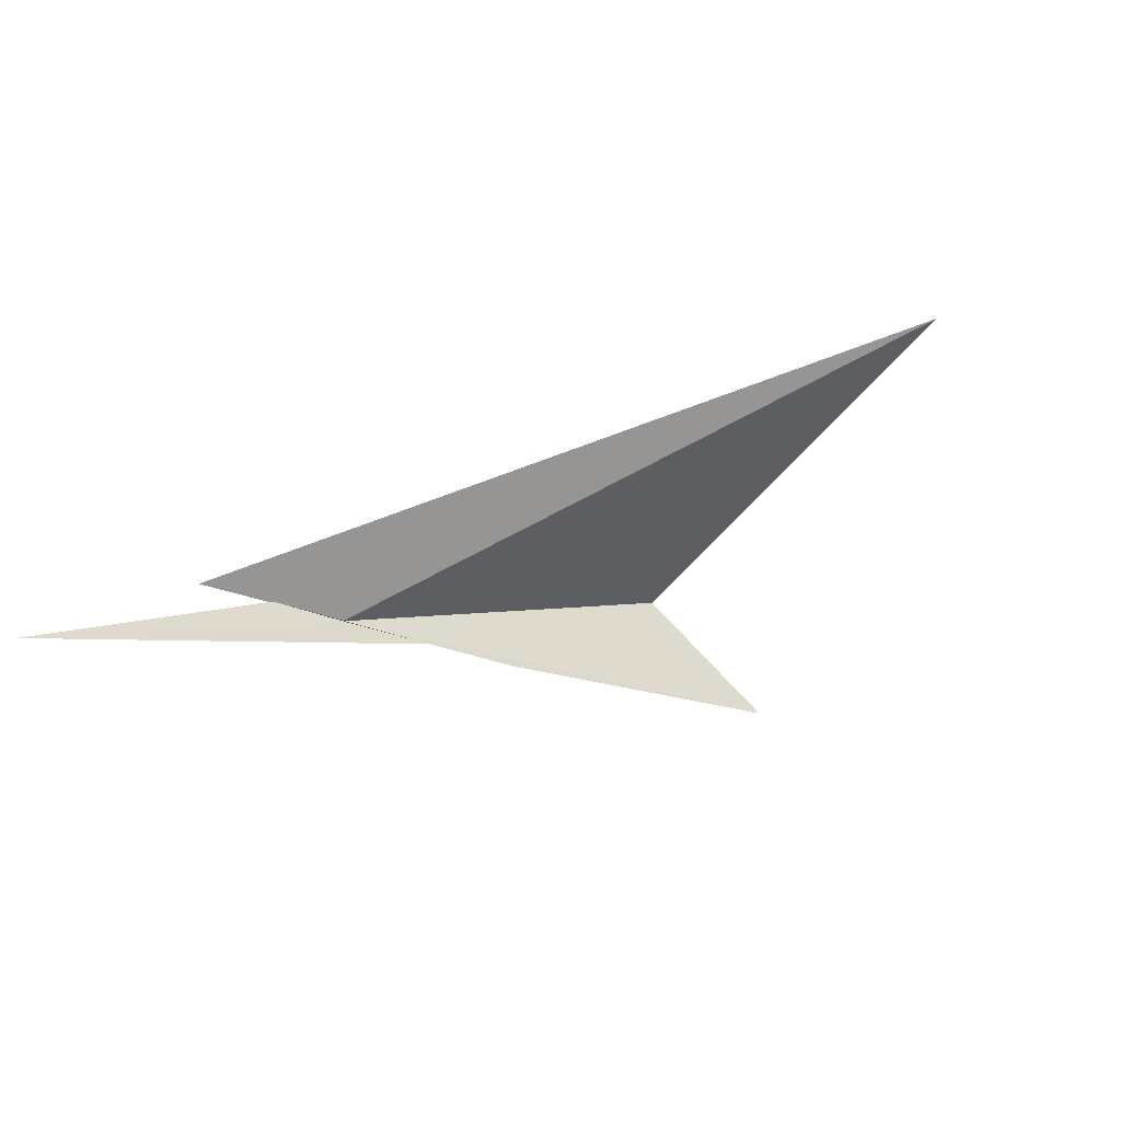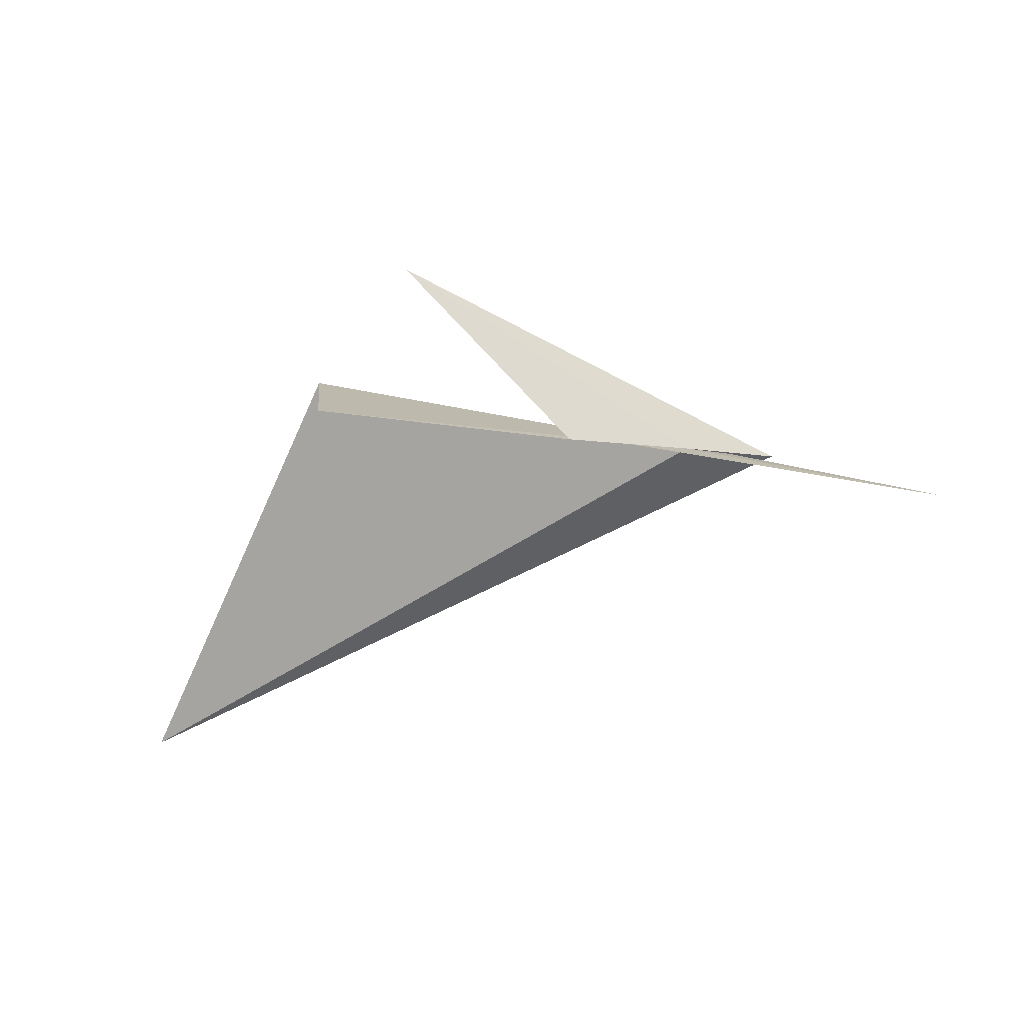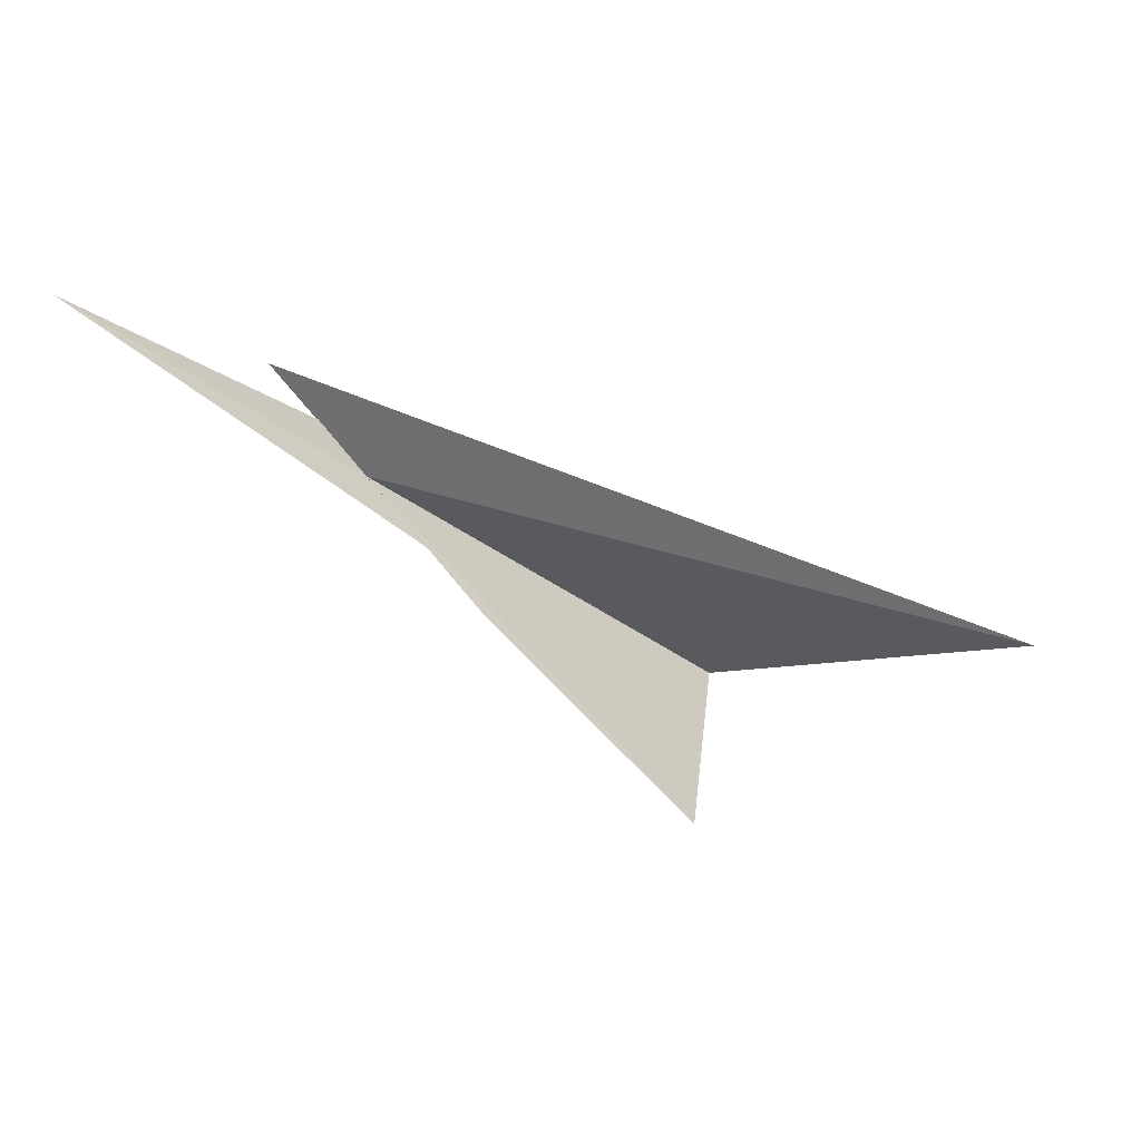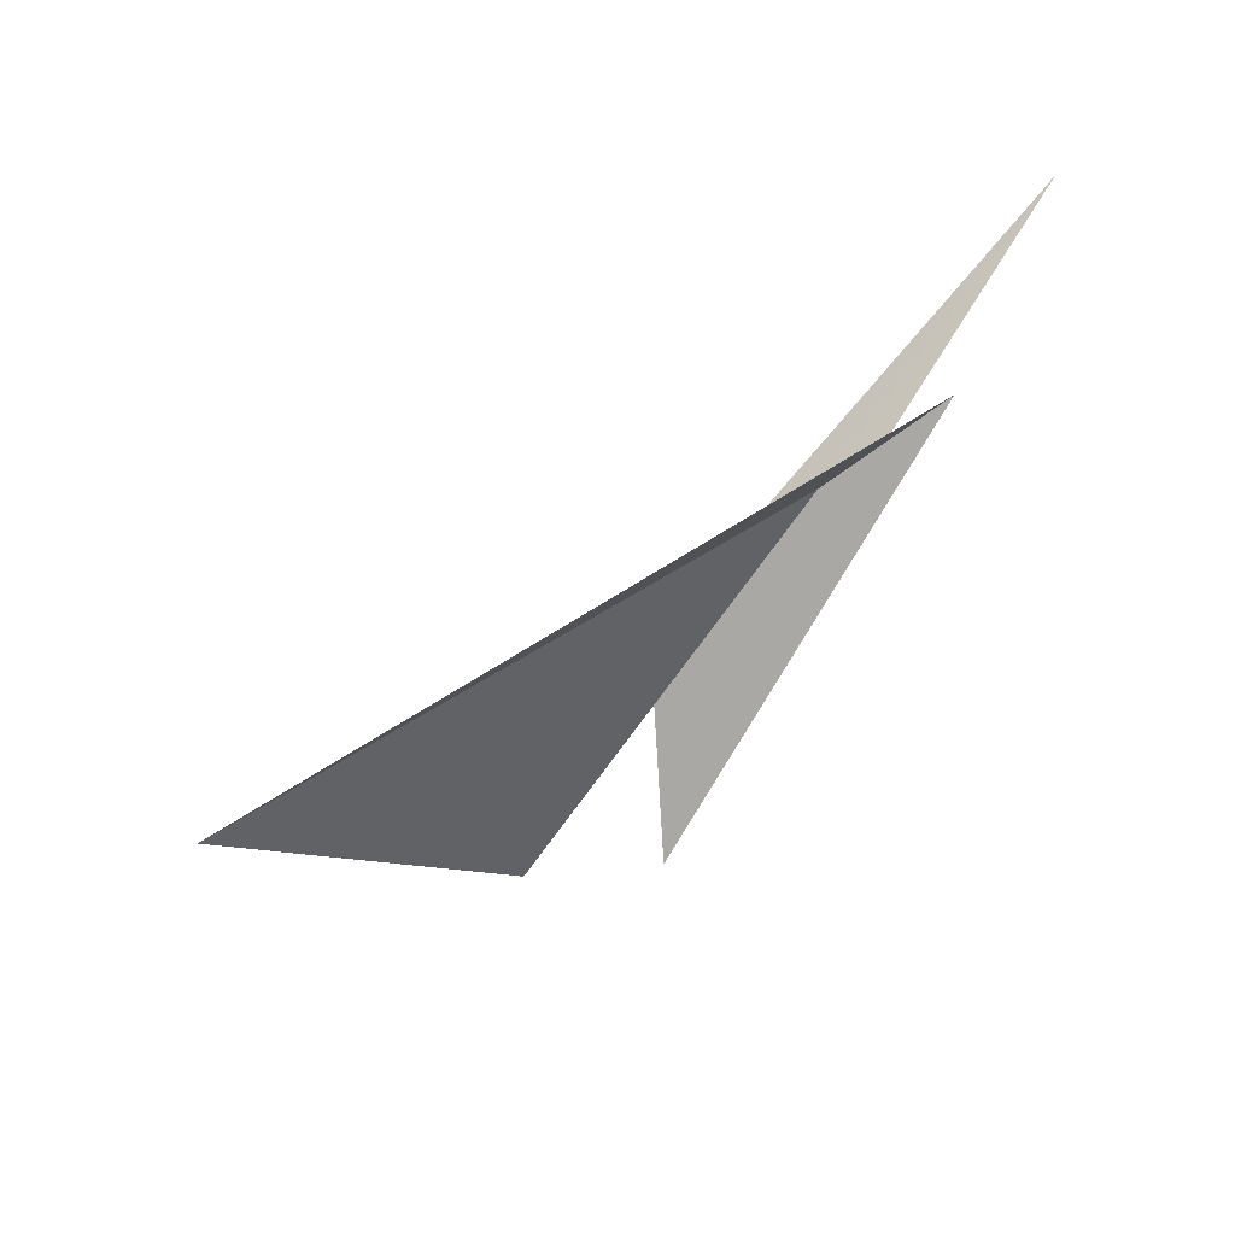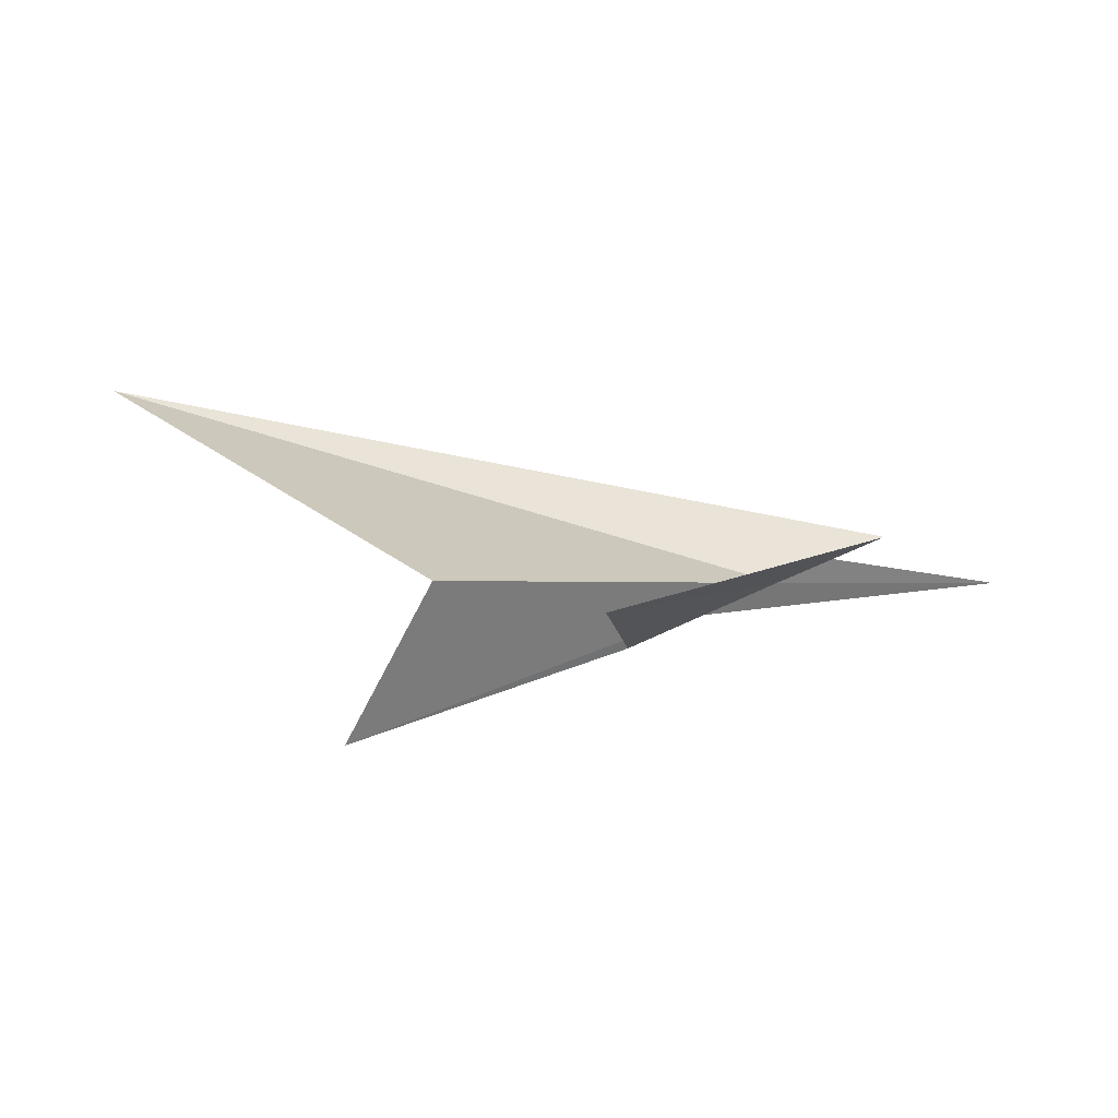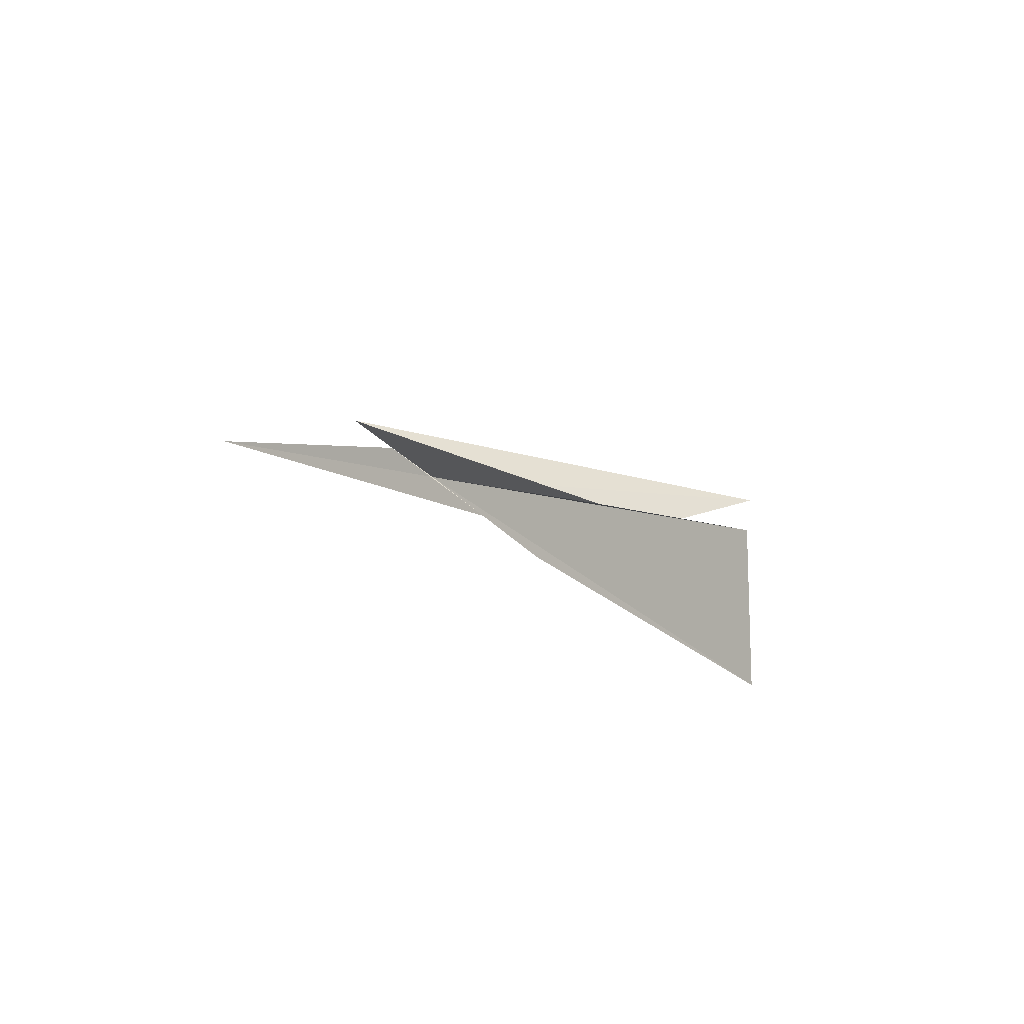
<metadata>
{"format":"obj","ext":"obj","renderer":"f3d","projection":"perspective","resolution":1024,"background":"white","views":[{"elev":65.2,"azim":-48.9,"up":"+Z"},{"elev":-71.4,"azim":-152.2,"up":"+Y"},{"elev":-21.5,"azim":10.5,"up":"+Y"},{"elev":35.8,"azim":120.0,"up":"+Z"},{"elev":-77.3,"azim":144.8,"up":"+Z"},{"elev":-15.7,"azim":77.2,"up":"+Y"}]}
</metadata>
<code>
v -4.032 1.569 90.7
v -3.966 1.491 90.63
v -3.917 1.531 90.48
v -4.084 1.628 90.76
v -3.613 1.431 90.68
v -3.832 1.483 90.51
v -4.057 1.599 90.73
v -4.192 1.637 90.86
v -3.845 1.376 90.51
v -3.999 1.53 90.67
f 1 3 4
f 1 4 5
f 1 5 6
f 1 7 8
f 1 9 2
f 1 6 9
f 1 10 7
f 1 2 3
f 1 8 10

</code>
